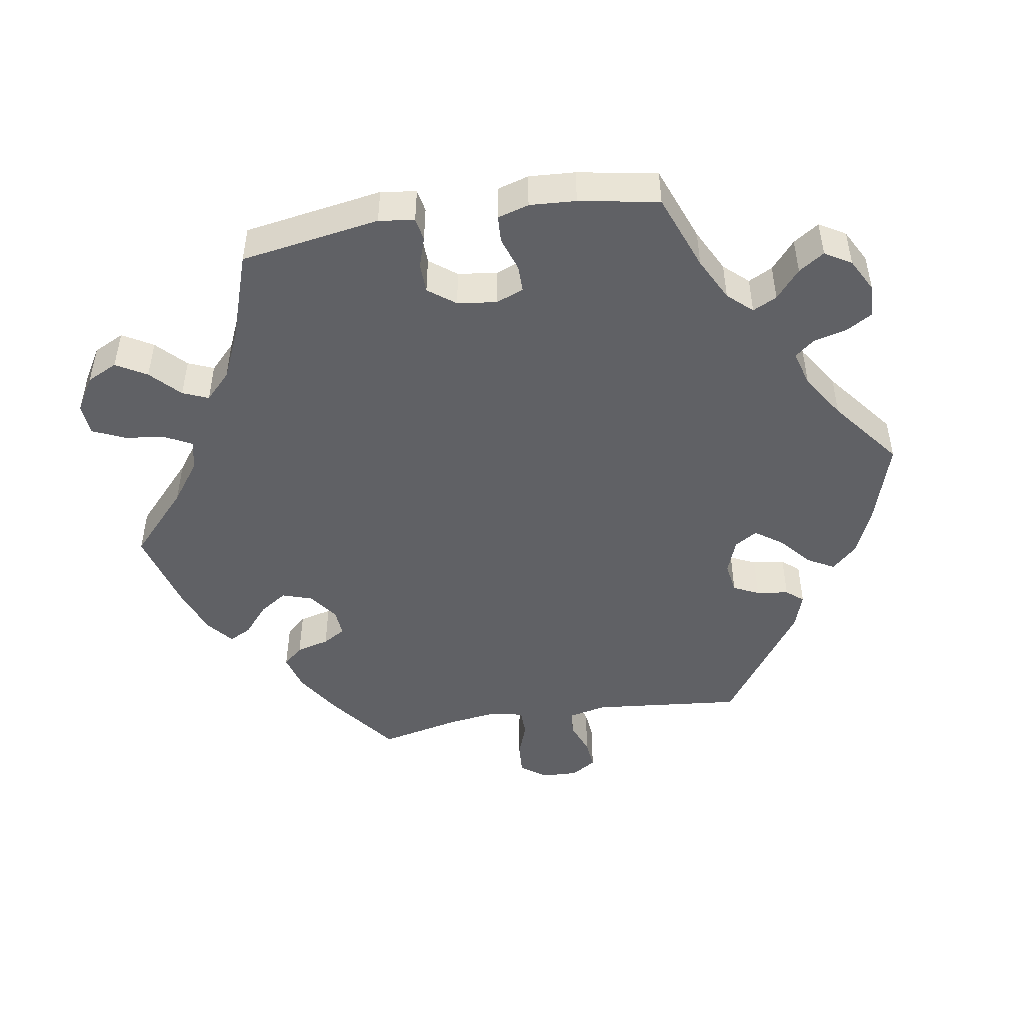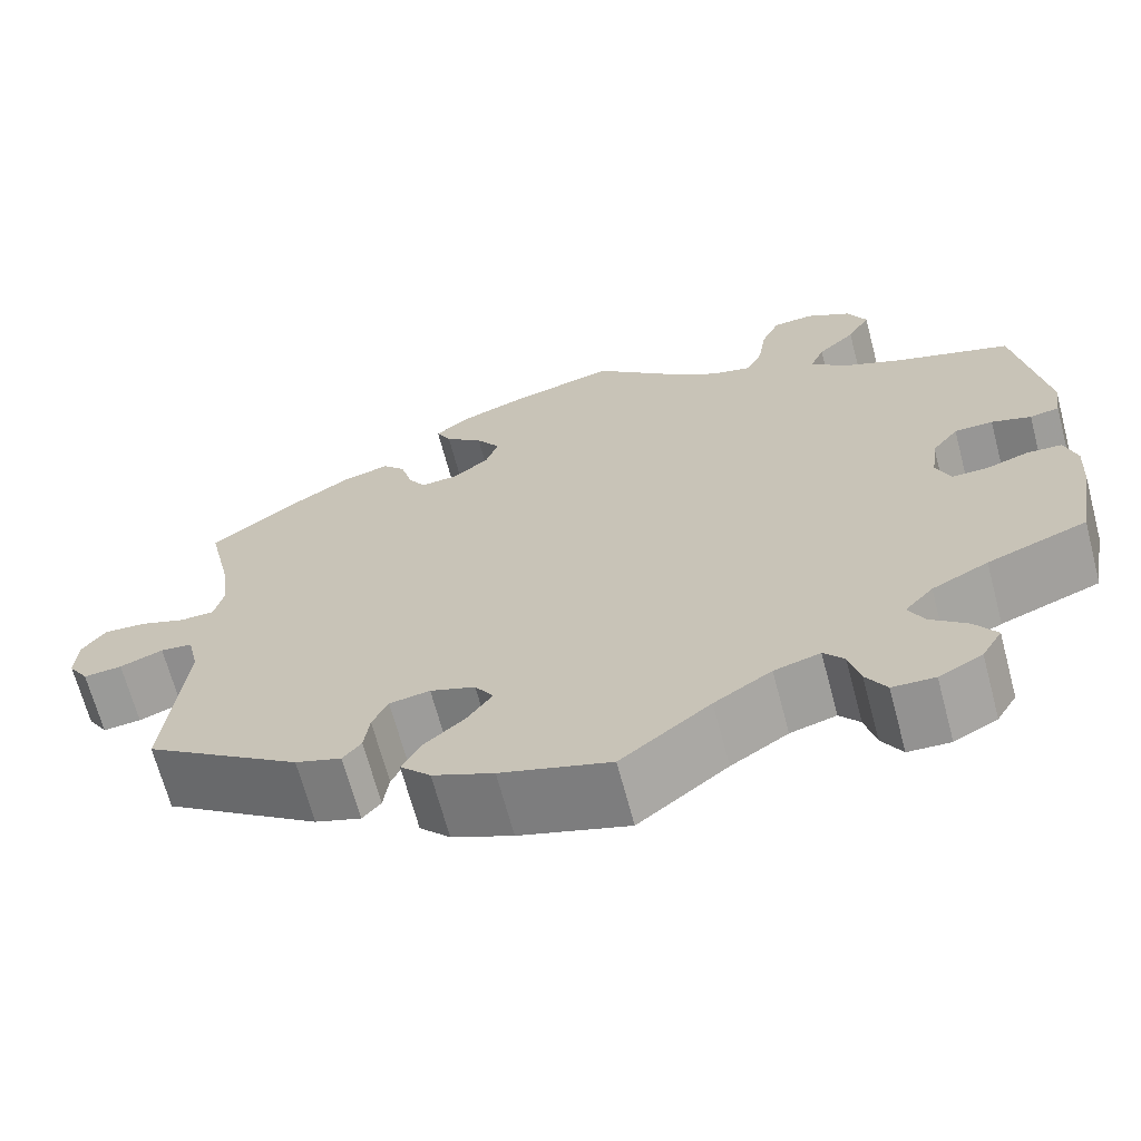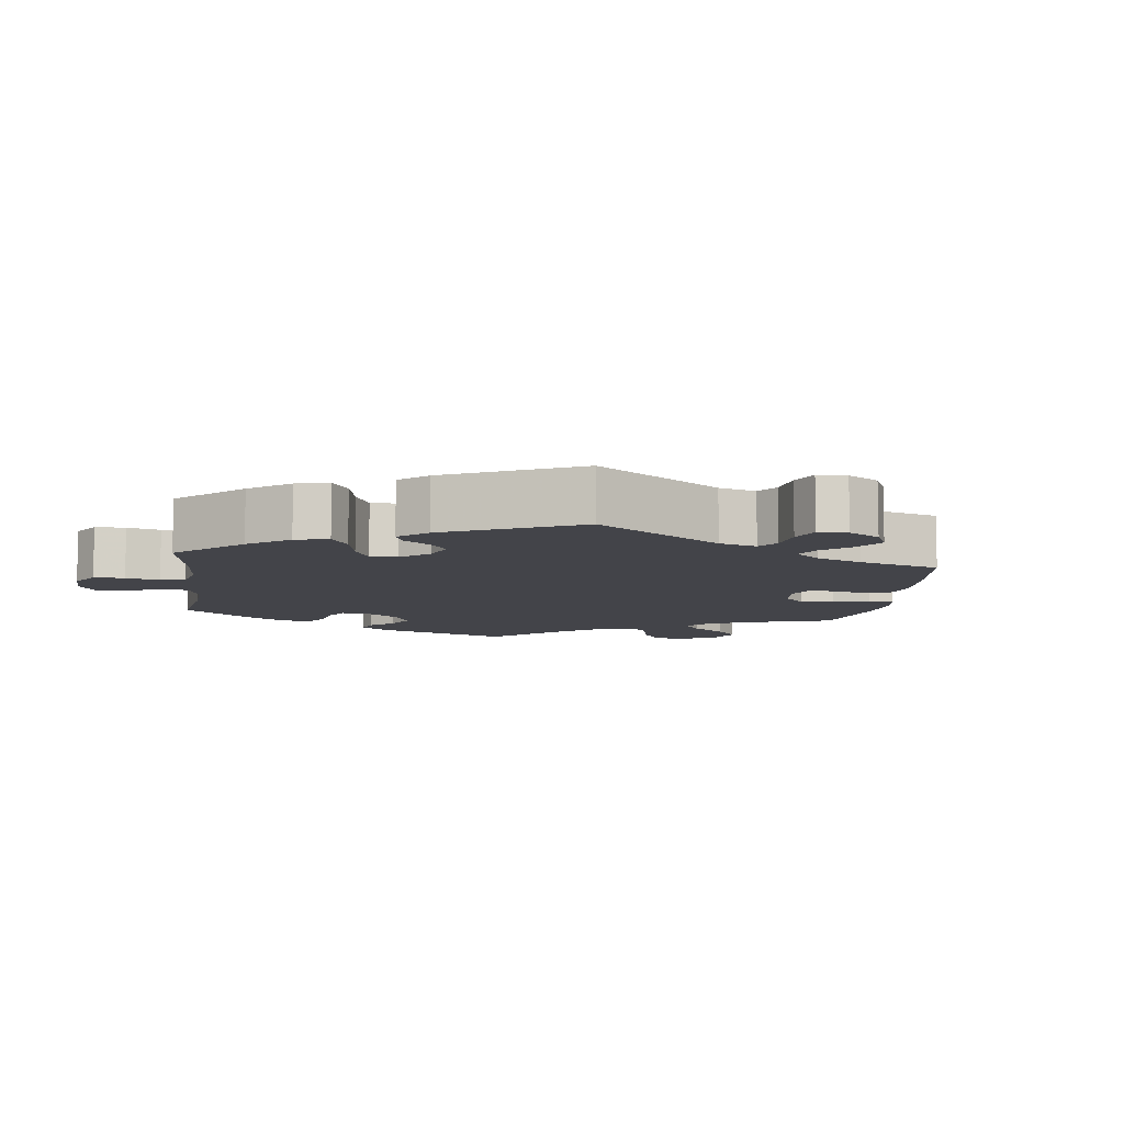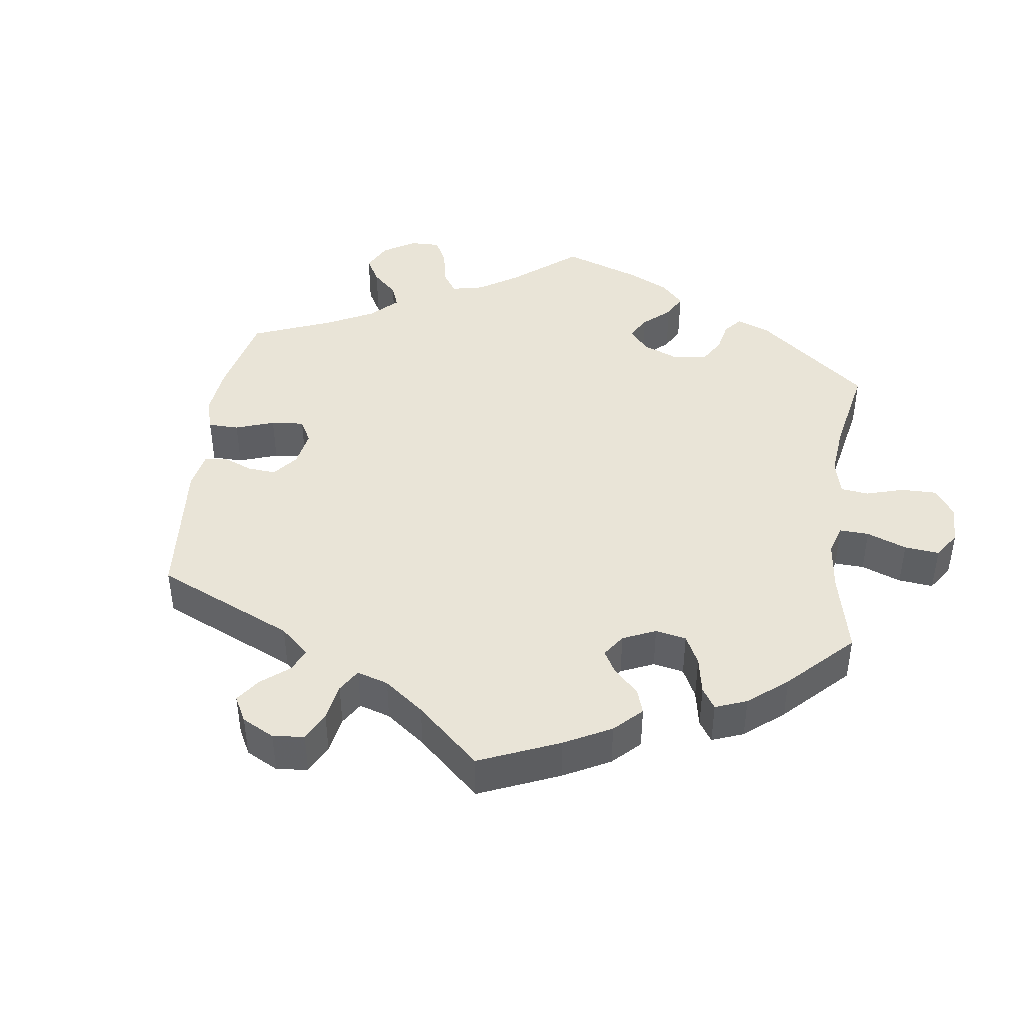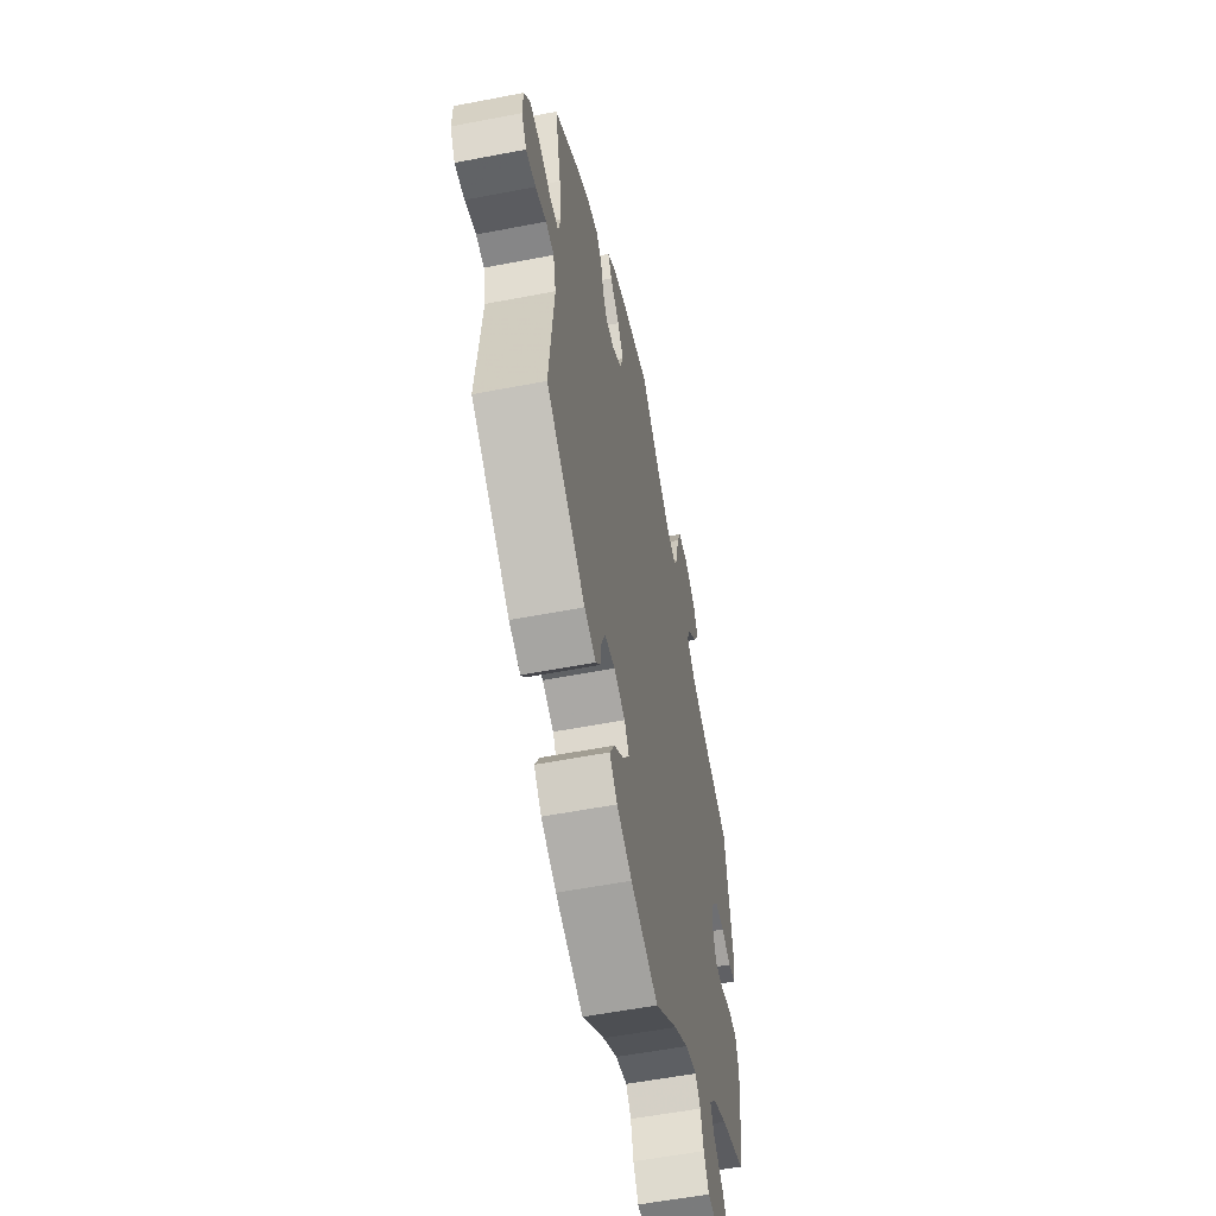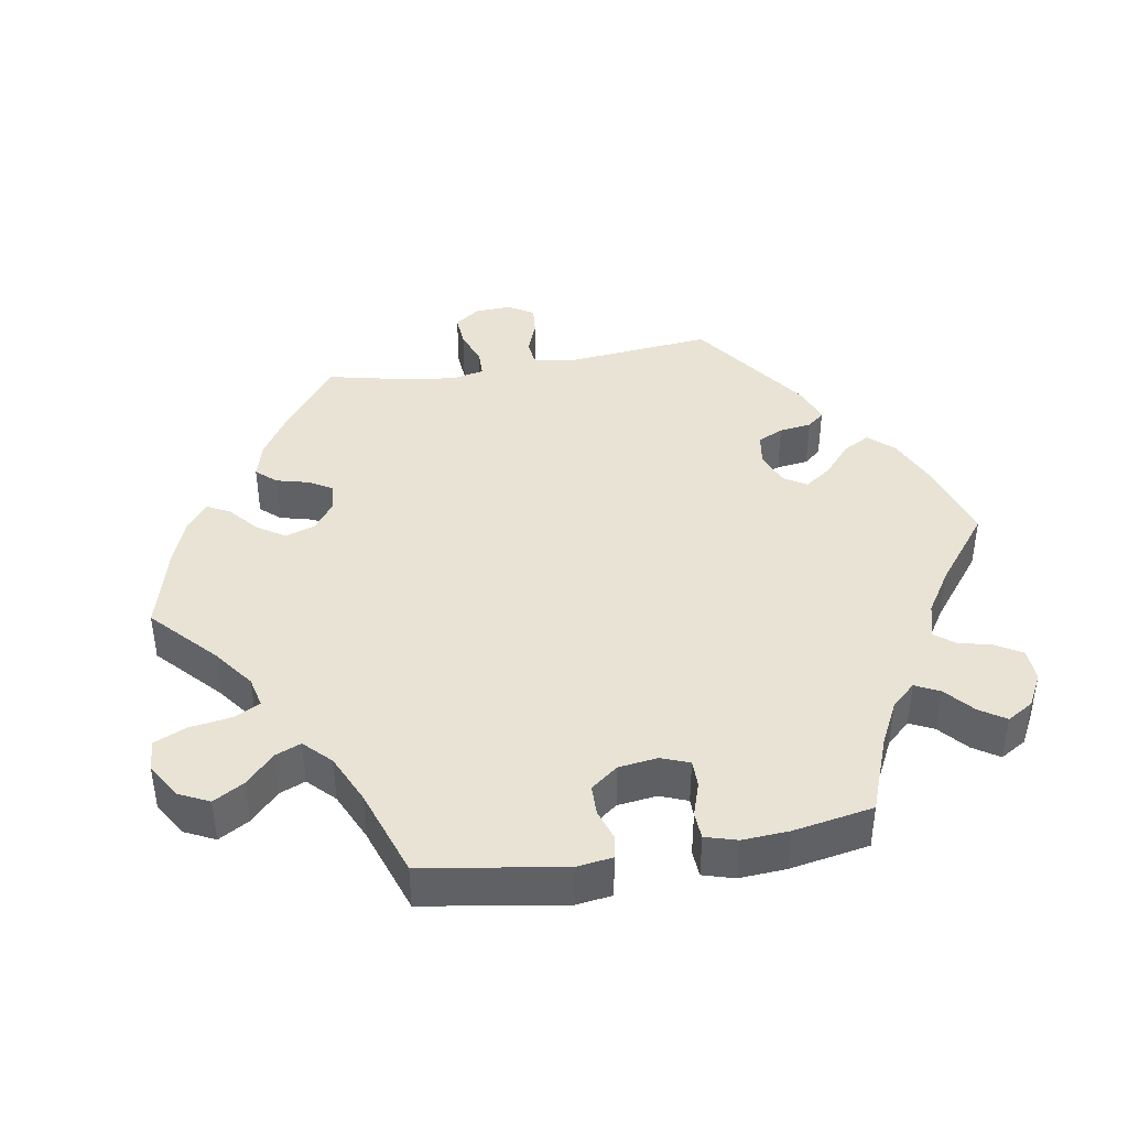
<metadata>
{"format":"obj","ext":"obj","renderer":"f3d","projection":"perspective","resolution":1024,"background":"white","views":[{"elev":-47.8,"azim":99.3,"up":"+Y"},{"elev":-67.4,"azim":14.9,"up":"+Z"},{"elev":-8.5,"azim":-127.5,"up":"+Y"},{"elev":43.2,"azim":-52.2,"up":"+Y"},{"elev":-56.0,"azim":-78.5,"up":"+Z"},{"elev":41.2,"azim":80.2,"up":"+Y"}]}
</metadata>
<code>
v 0.532 0.07 0.093
v 0.525 0.07 0.043
v 0.493 0.07 0.037
v 0.45 0.07 0.051
v 0.408 0.07 0.05
v 0.379 0.07 0.012
v 0.372 0.07 -0.043
v 0.387 0.07 -0.082
v 0.425 0.07 -0.082
v 0.473 0.07 -0.066
v 0.511 0.07 -0.068
v 0.524 0.07 -0.112
v 0.52 0.07 -0.177
v 0.5 0.07 -0.289
v 0.392 0.07 -0.33
v 0.331 0.07 -0.361
v 0.3 0.07 -0.395
v 0.317 0.07 -0.429
v 0.357 0.07 -0.463
v 0.381 0.07 -0.499
v 0.359 0.07 -0.536
v 0.312 0.07 -0.561
v 0.266 0.07 -0.559
v 0.244 0.07 -0.522
v 0.232 0.07 -0.475
v 0.21 0.07 -0.448
v 0.16 0.07 -0.462
v 0.098 0.07 -0.502
v 0.001 0.07 -0.578
v -0.118 0.07 -0.541
v -0.184 0.07 -0.512
v -0.217 0.07 -0.477
v -0.196 0.07 -0.439
v -0.152 0.07 -0.401
v -0.125 0.07 -0.363
v -0.145 0.07 -0.331
v -0.194 0.07 -0.313
v -0.238 0.07 -0.32
v -0.255 0.07 -0.356
v -0.261 0.07 -0.401
v -0.281 0.07 -0.425
v -0.331 0.07 -0.408
v -0.501 0.07 -0.289
v -0.48 0.07 -0.078
v -0.492 0.07 -0.025
v -0.527 0.07 -0.021
v -0.574 0.07 -0.039
v -0.616 0.07 -0.043
v -0.638 0.07 -0.008
v -0.636 0.07 0.043
v -0.61 0.07 0.079
v -0.564 0.07 0.076
v -0.514 0.07 0.058
v -0.476 0.07 0.059
v -0.466 0.07 0.104
v -0.475 0.07 0.173
v -0.501 0.07 0.289
v -0.403 0.07 0.363
v -0.34 0.07 0.403
v -0.289 0.07 0.417
v -0.264 0.07 0.389
v -0.252 0.07 0.343
v -0.233 0.07 0.311
v -0.194 0.07 0.314
v -0.153 0.07 0.344
v -0.139 0.07 0.386
v -0.165 0.07 0.425
v -0.206 0.07 0.46
v -0.222 0.07 0.491
v -0.185 0.07 0.521
v -0.119 0.07 0.546
v 0 0.07 0.578
v 0.089 0.07 0.496
v 0.146 0.07 0.454
v 0.189 0.07 0.444
v 0.208 0.07 0.481
v 0.217 0.07 0.54
v 0.237 0.07 0.585
v 0.282 0.07 0.588
v 0.33 0.07 0.559
v 0.351 0.07 0.516
v 0.326 0.07 0.473
v 0.285 0.07 0.434
v 0.27 0.07 0.398
v 0.307 0.07 0.362
v 0.376 0.07 0.331
v 0.5 0.07 0.289
v 0.532 0 0.093
v 0.525 0 0.043
v 0.493 0 0.037
v 0.45 0 0.051
v 0.408 0 0.05
v 0.379 0 0.012
v 0.372 0 -0.043
v 0.387 0 -0.082
v 0.425 0 -0.082
v 0.473 0 -0.066
v 0.511 0 -0.068
v 0.524 0 -0.112
v 0.52 0 -0.177
v 0.5 0 -0.289
v 0.392 0 -0.33
v 0.331 0 -0.361
v 0.3 0 -0.395
v 0.317 0 -0.429
v 0.357 0 -0.463
v 0.381 0 -0.499
v 0.359 0 -0.536
v 0.312 0 -0.561
v 0.266 0 -0.559
v 0.244 0 -0.522
v 0.232 0 -0.475
v 0.21 0 -0.448
v 0.16 0 -0.462
v 0.098 0 -0.502
v 0.001 0 -0.578
v -0.118 0 -0.541
v -0.184 0 -0.512
v -0.217 0 -0.477
v -0.196 0 -0.439
v -0.152 0 -0.401
v -0.125 0 -0.363
v -0.145 0 -0.331
v -0.194 0 -0.313
v -0.238 0 -0.32
v -0.255 0 -0.356
v -0.261 0 -0.401
v -0.281 0 -0.425
v -0.331 0 -0.408
v -0.501 0 -0.289
v -0.48 0 -0.078
v -0.492 0 -0.025
v -0.527 0 -0.021
v -0.574 0 -0.039
v -0.616 0 -0.043
v -0.638 0 -0.008
v -0.636 0 0.043
v -0.61 0 0.079
v -0.564 0 0.076
v -0.514 0 0.058
v -0.476 0 0.059
v -0.466 0 0.104
v -0.475 0 0.173
v -0.501 0 0.289
v -0.403 0 0.363
v -0.34 0 0.403
v -0.289 0 0.417
v -0.264 0 0.389
v -0.252 0 0.343
v -0.233 0 0.311
v -0.194 0 0.314
v -0.153 0 0.344
v -0.139 0 0.386
v -0.165 0 0.425
v -0.206 0 0.46
v -0.222 0 0.491
v -0.185 0 0.521
v -0.119 0 0.546
v 0 0 0.578
v 0.089 0 0.496
v 0.146 0 0.454
v 0.189 0 0.444
v 0.208 0 0.481
v 0.217 0 0.54
v 0.237 0 0.585
v 0.282 0 0.588
v 0.33 0 0.559
v 0.351 0 0.516
v 0.326 0 0.473
v 0.285 0 0.434
v 0.27 0 0.398
v 0.307 0 0.362
v 0.376 0 0.331
v 0.5 0 0.289
f 86 87 1 2
f 85 86 2 3
f 84 85 3 4
f 80 81 82 83
f 80 83 84
f 79 80 84
f 76 77 78 79
f 75 76 79 84
f 74 75 84 4
f 70 71 72 73
f 67 68 69 70
f 66 67 70 73
f 65 66 73 74
f 59 60 61 62
f 59 62 63
f 56 57 58 59
f 55 56 59 63
f 54 55 63 64
f 50 51 52 53
f 50 53 54
f 49 50 54
f 46 47 48 49
f 45 46 49 54
f 44 45 54 64
f 39 40 41 42
f 38 39 42 43
f 37 38 43 44
f 31 32 33 34
f 31 34 35
f 28 29 30 31
f 27 28 31 35
f 26 27 35 36
f 22 23 24 25
f 22 25 26
f 21 22 26
f 18 19 20 21
f 17 18 21 26
f 16 17 26 36
f 12 13 14 15
f 9 10 11 12
f 8 9 12 15
f 7 8 15 16
f 65 74 4 5
f 64 65 5 6
f 36 37 44 64
f 16 36 64
f 6 7 16 64
f 89 88 174 173
f 90 89 173 172
f 91 90 172 171
f 170 169 168 167
f 171 170 167
f 171 167 166
f 166 165 164 163
f 171 166 163 162
f 91 171 162 161
f 160 159 158 157
f 157 156 155 154
f 160 157 154 153
f 161 160 153 152
f 149 148 147 146
f 150 149 146
f 146 145 144 143
f 150 146 143 142
f 151 150 142 141
f 140 139 138 137
f 141 140 137
f 141 137 136
f 136 135 134 133
f 141 136 133 132
f 151 141 132 131
f 129 128 127 126
f 130 129 126 125
f 131 130 125 124
f 121 120 119 118
f 122 121 118
f 118 117 116 115
f 122 118 115 114
f 123 122 114 113
f 112 111 110 109
f 113 112 109
f 113 109 108
f 108 107 106 105
f 113 108 105 104
f 123 113 104 103
f 102 101 100 99
f 99 98 97 96
f 102 99 96 95
f 103 102 95 94
f 92 91 161 152
f 93 92 152 151
f 151 131 124 123
f 151 123 103
f 151 103 94 93
f 1 88 89 2
f 2 89 90 3
f 3 90 91 4
f 4 91 92 5
f 5 92 93 6
f 6 93 94 7
f 7 94 95 8
f 8 95 96 9
f 9 96 97 10
f 10 97 98 11
f 11 98 99 12
f 12 99 100 13
f 13 100 101 14
f 14 101 102 15
f 15 102 103 16
f 16 103 104 17
f 17 104 105 18
f 18 105 106 19
f 19 106 107 20
f 20 107 108 21
f 21 108 109 22
f 22 109 110 23
f 23 110 111 24
f 24 111 112 25
f 25 112 113 26
f 26 113 114 27
f 27 114 115 28
f 28 115 116 29
f 29 116 117 30
f 30 117 118 31
f 31 118 119 32
f 32 119 120 33
f 33 120 121 34
f 34 121 122 35
f 35 122 123 36
f 36 123 124 37
f 37 124 125 38
f 38 125 126 39
f 39 126 127 40
f 40 127 128 41
f 41 128 129 42
f 42 129 130 43
f 43 130 131 44
f 44 131 132 45
f 45 132 133 46
f 46 133 134 47
f 47 134 135 48
f 48 135 136 49
f 49 136 137 50
f 50 137 138 51
f 51 138 139 52
f 52 139 140 53
f 53 140 141 54
f 54 141 142 55
f 55 142 143 56
f 56 143 144 57
f 57 144 145 58
f 58 145 146 59
f 59 146 147 60
f 60 147 148 61
f 61 148 149 62
f 62 149 150 63
f 63 150 151 64
f 64 151 152 65
f 65 152 153 66
f 66 153 154 67
f 67 154 155 68
f 68 155 156 69
f 69 156 157 70
f 70 157 158 71
f 71 158 159 72
f 72 159 160 73
f 73 160 161 74
f 74 161 162 75
f 75 162 163 76
f 76 163 164 77
f 77 164 165 78
f 78 165 166 79
f 79 166 167 80
f 80 167 168 81
f 81 168 169 82
f 82 169 170 83
f 83 170 171 84
f 84 171 172 85
f 85 172 173 86
f 86 173 174 87
f 87 174 88 1

</code>
